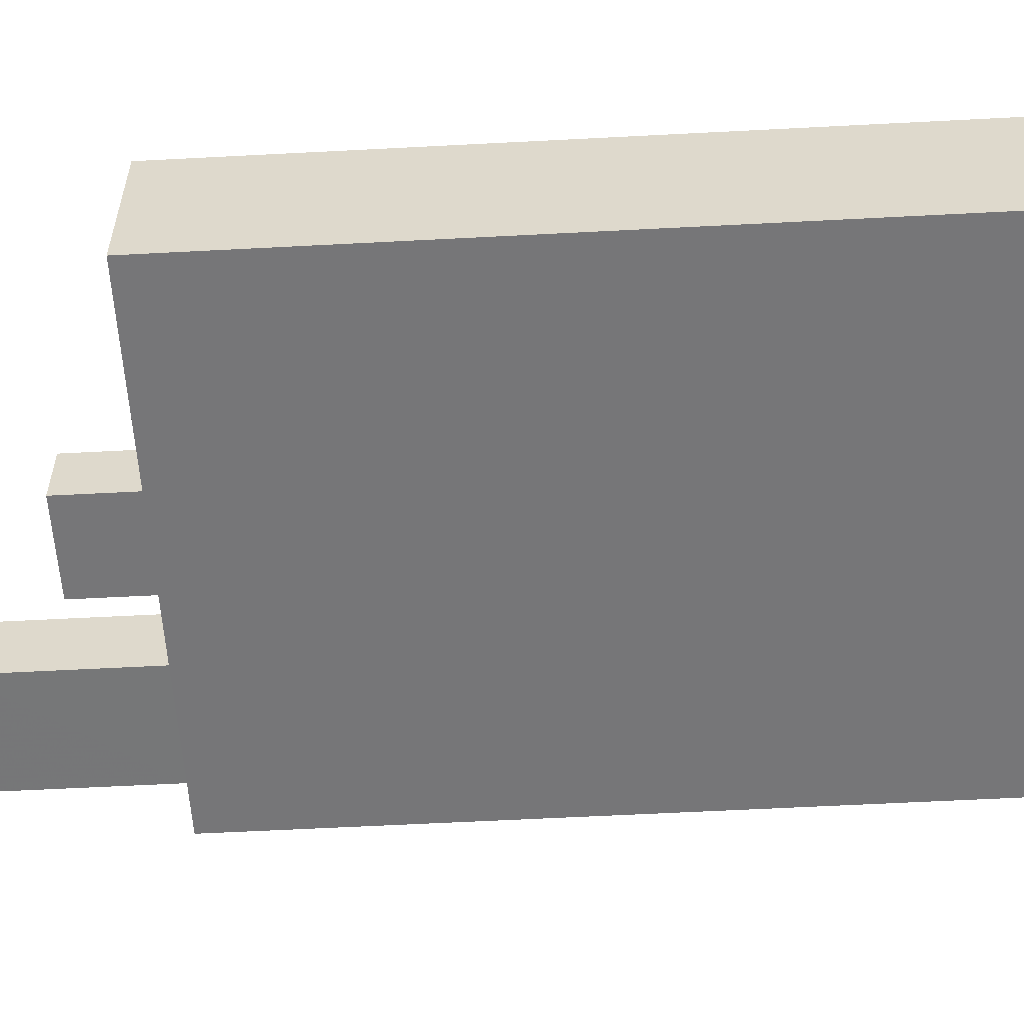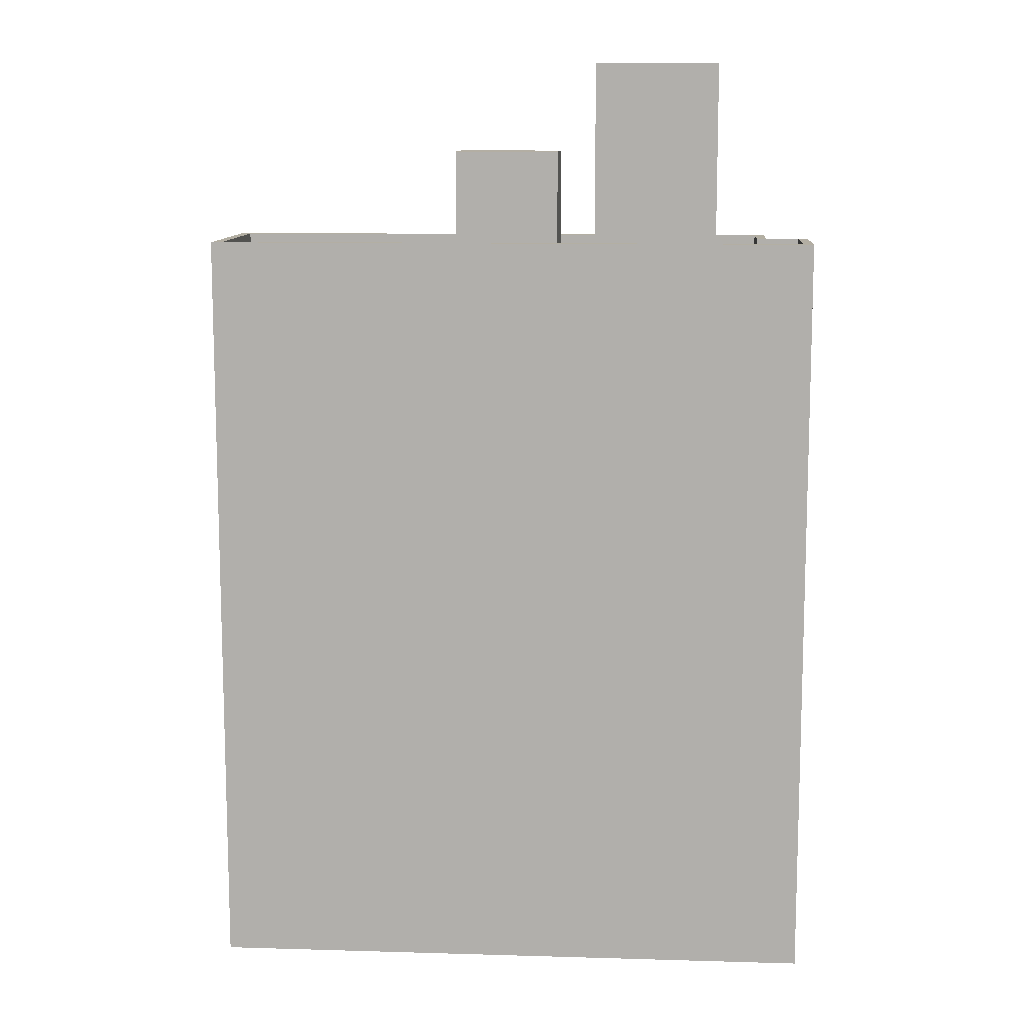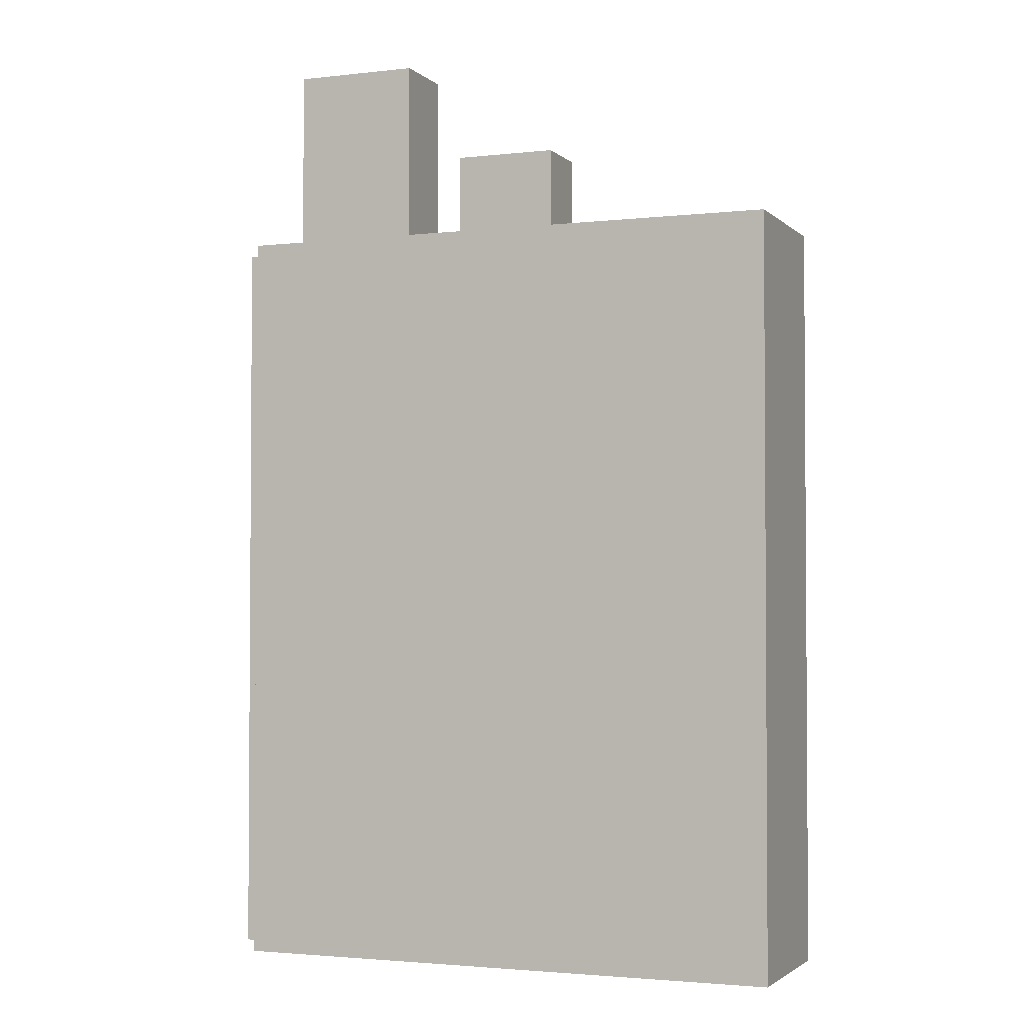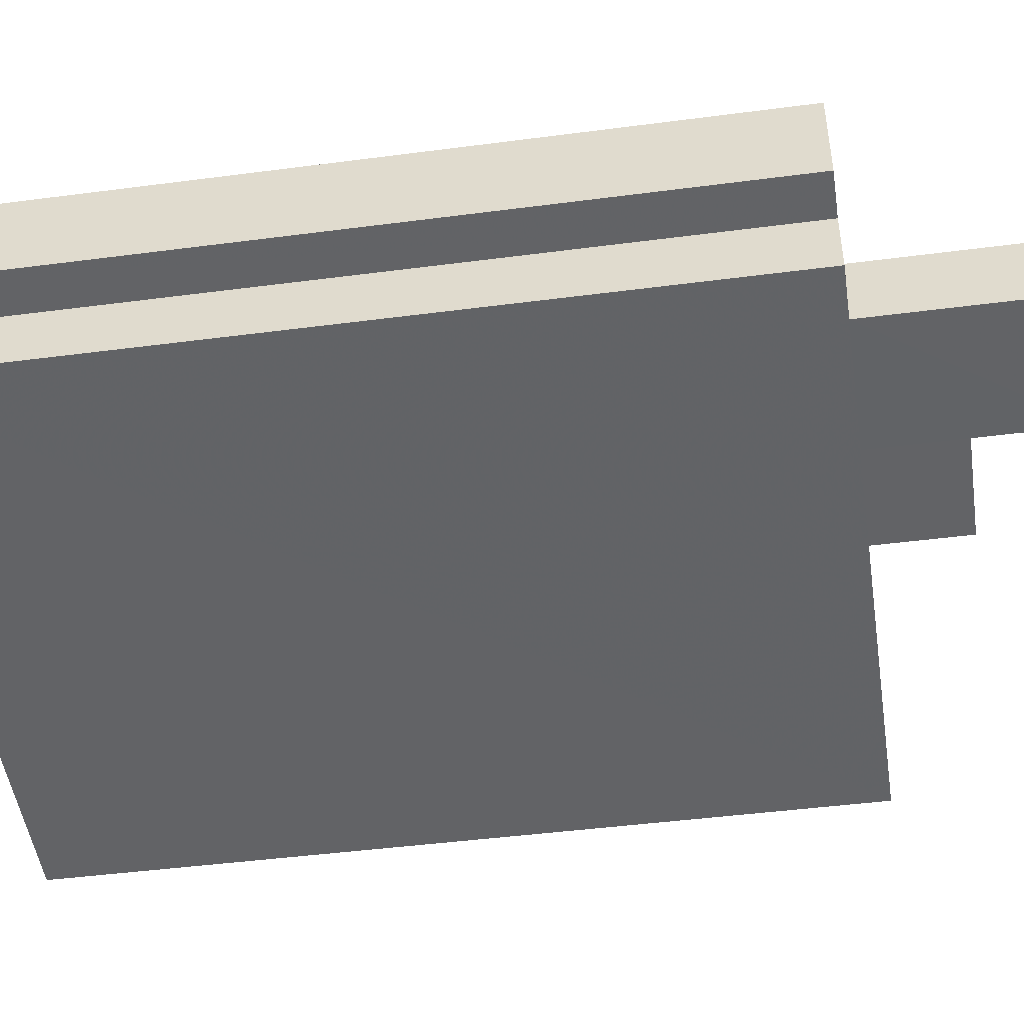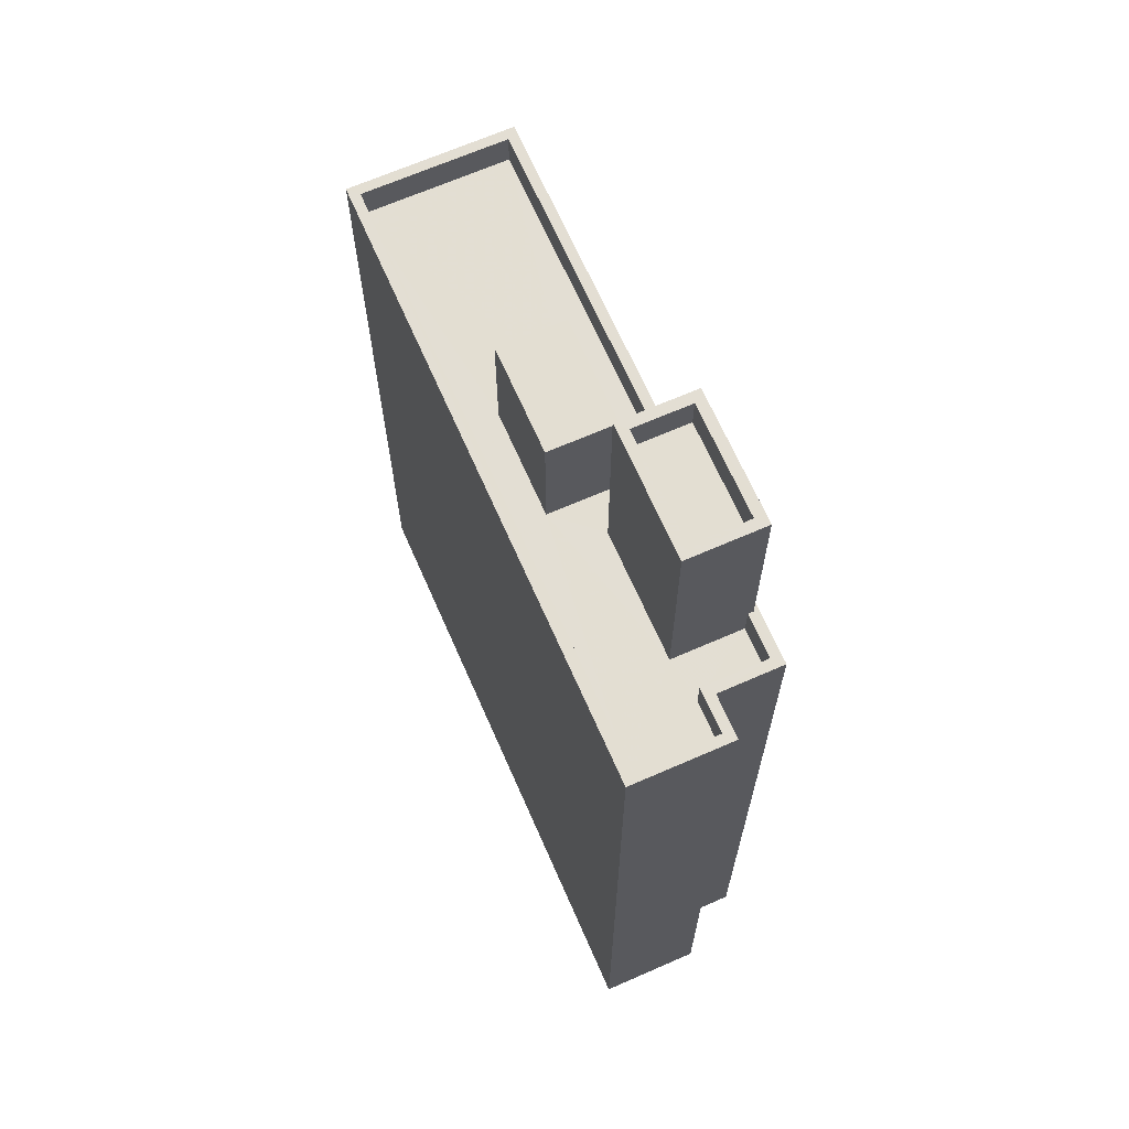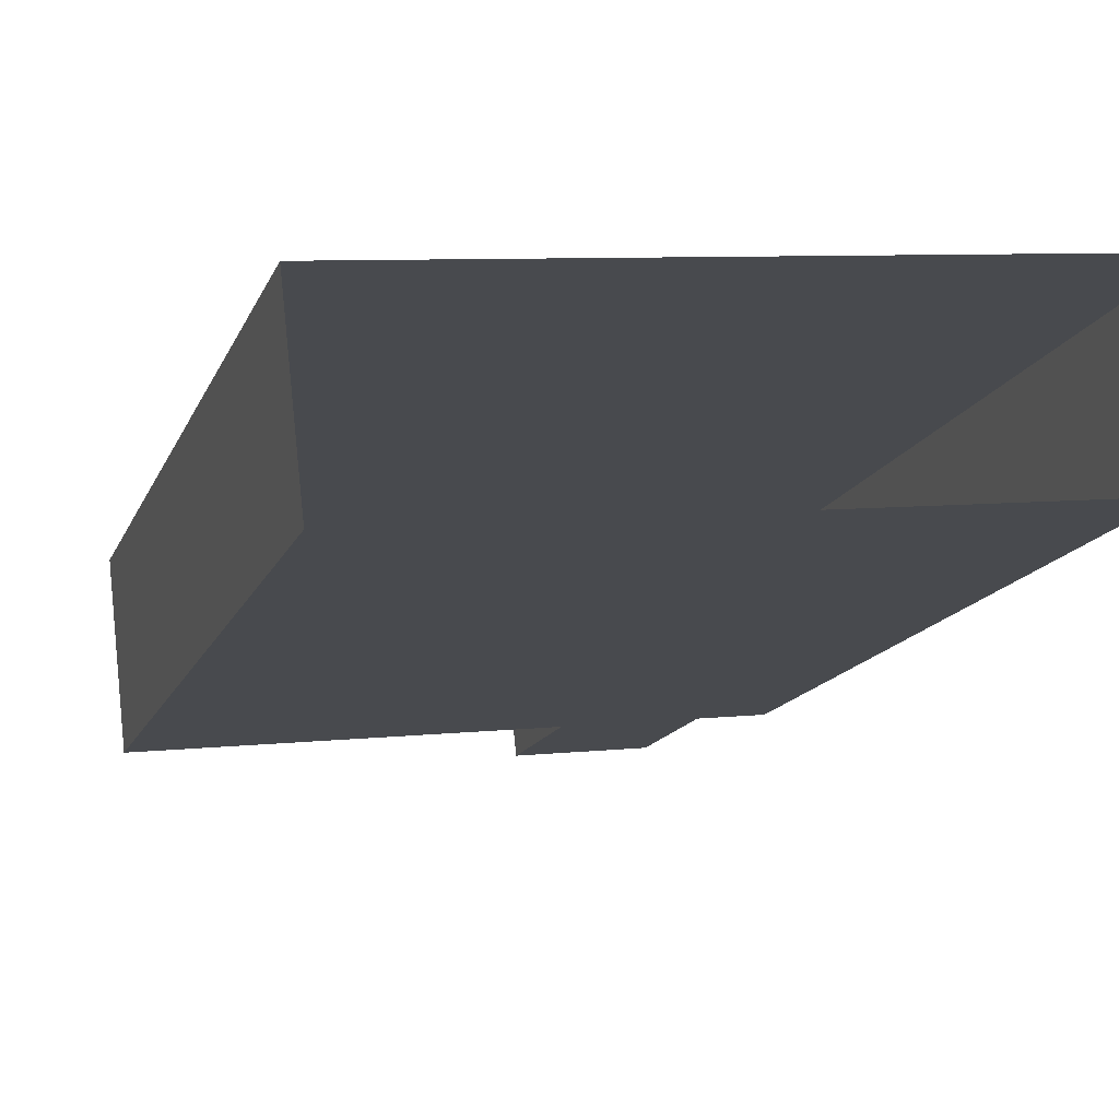
<metadata>
{"format":"obj","ext":"obj","renderer":"f3d","projection":"perspective","resolution":1024,"background":"white","views":[{"elev":-63.2,"azim":93.0,"up":"+Y"},{"elev":11.0,"azim":177.9,"up":"+Z"},{"elev":-2.5,"azim":15.6,"up":"+Z"},{"elev":-44.7,"azim":-81.3,"up":"+Y"},{"elev":67.4,"azim":-120.0,"up":"+Z"},{"elev":-14.0,"azim":163.9,"up":"+Y"}]}
</metadata>
<code>
v -7053 -3.774e+04 27.5
v -7056 -3.774e+04 27.51
v -7056 -3.774e+04 23.8
v -7053 -3.774e+04 23.8
v -7056 -3.774e+04 23.8
v -7056 -3.774e+04 27.51
v -7053 -3.774e+04 27.5
v -7053 -3.774e+04 23.8
v -7045 -3.774e+04 23.8
v -7045 -3.774e+04 24.8
v -7052 -3.774e+04 23.8
v -7063 -3.774e+04 24.8
v -7063 -3.774e+04 23.8
v -7046 -3.774e+04 24.8
v -7046 -3.774e+04 23.8
v -7053 -3.774e+04 23.8
v -7057 -3.774e+04 23.8
v -7057 -3.774e+04 24.8
v -7061 -3.774e+04 24.8
v -7062 -3.774e+04 23.8
v -7062 -3.774e+04 24.8
v -7061 -3.774e+04 23.8
v -7062 -3.774e+04 23.8
v -7062 -3.774e+04 24.8
v -7063 -3.774e+04 23.8
v -7063 -3.774e+04 24.8
v -7046 -3.775e+04 24.8
v -7046 -3.775e+04 1.98
v -7045 -3.774e+04 1.98
v -7045 -3.774e+04 24.8
v -7062 -3.774e+04 24.8
v -7062 -3.774e+04 1.986
v -7062 -3.774e+04 1.986
v -7062 -3.774e+04 24.8
v -7064 -3.774e+04 1.986
v -7064 -3.774e+04 24.8
v -7063 -3.774e+04 1.987
v -7063 -3.774e+04 24.8
v -7057 -3.774e+04 23.8
v -7057 -3.774e+04 24.8
v -7057 -3.774e+04 30.18
v -7057 -3.774e+04 30.18
v -7057 -3.774e+04 30.18
v -7060 -3.774e+04 29.18
v -7057 -3.774e+04 29.18
v -7060 -3.774e+04 30.18
v -7057 -3.774e+04 30.18
v -7057 -3.774e+04 29.18
v -7061 -3.774e+04 29.18
v -7061 -3.774e+04 30.18
v -7061 -3.774e+04 24.8
v -7061 -3.774e+04 30.18
v -7061 -3.774e+04 23.8
v -7061 -3.774e+04 30.18
f 33 29 28
f 28 32 33
f 37 29 33
f 35 37 33
f 1 2 3
f 4 1 3
f 5 2 6
f 5 3 2
f 5 7 8
f 5 6 7
f 1 4 8
f 7 1 8
f 9 10 11
f 11 12 13
f 11 10 12
f 14 9 15
f 14 10 9
f 15 16 14
f 16 17 18
f 16 18 14
f 19 20 21
f 19 22 20
f 21 20 23
f 24 21 23
f 24 23 25
f 26 24 25
f 26 25 13
f 12 26 13
f 27 28 29
f 30 27 29
f 27 31 32
f 28 27 32
f 31 33 32
f 31 34 33
f 34 35 33
f 34 36 35
f 36 37 35
f 36 38 37
f 30 29 37
f 38 30 37
f 17 39 18
f 40 18 41
f 41 18 42
f 18 39 42
f 43 44 45
f 43 46 44
f 47 45 48
f 47 43 45
f 47 48 49
f 50 47 49
f 50 49 44
f 46 50 44
f 51 41 52
f 51 40 41
f 53 19 54
f 54 19 52
f 53 22 19
f 52 19 51
f 42 53 54
f 42 39 53
f 1 6 2
f 1 7 6
f 3 17 16
f 20 22 23
f 16 4 3
f 11 5 8
f 23 22 53
f 25 23 13
f 13 5 11
f 17 3 39
f 53 39 5
f 39 3 5
f 13 23 53
f 13 53 5
f 8 9 11
f 4 15 9
f 16 15 4
f 9 8 4
f 27 30 14
f 34 26 36
f 38 36 26
f 38 10 30
f 24 26 34
f 14 30 10
f 10 38 12
f 26 12 38
f 27 14 40
f 27 40 31
f 31 21 34
f 18 40 14
f 34 21 24
f 19 21 51
f 51 31 40
f 51 21 31
f 44 48 45
f 44 49 48
f 43 42 54
f 46 43 54
f 43 41 42
f 54 52 50
f 46 54 50
f 52 41 47
f 47 41 43
f 50 52 47

</code>
